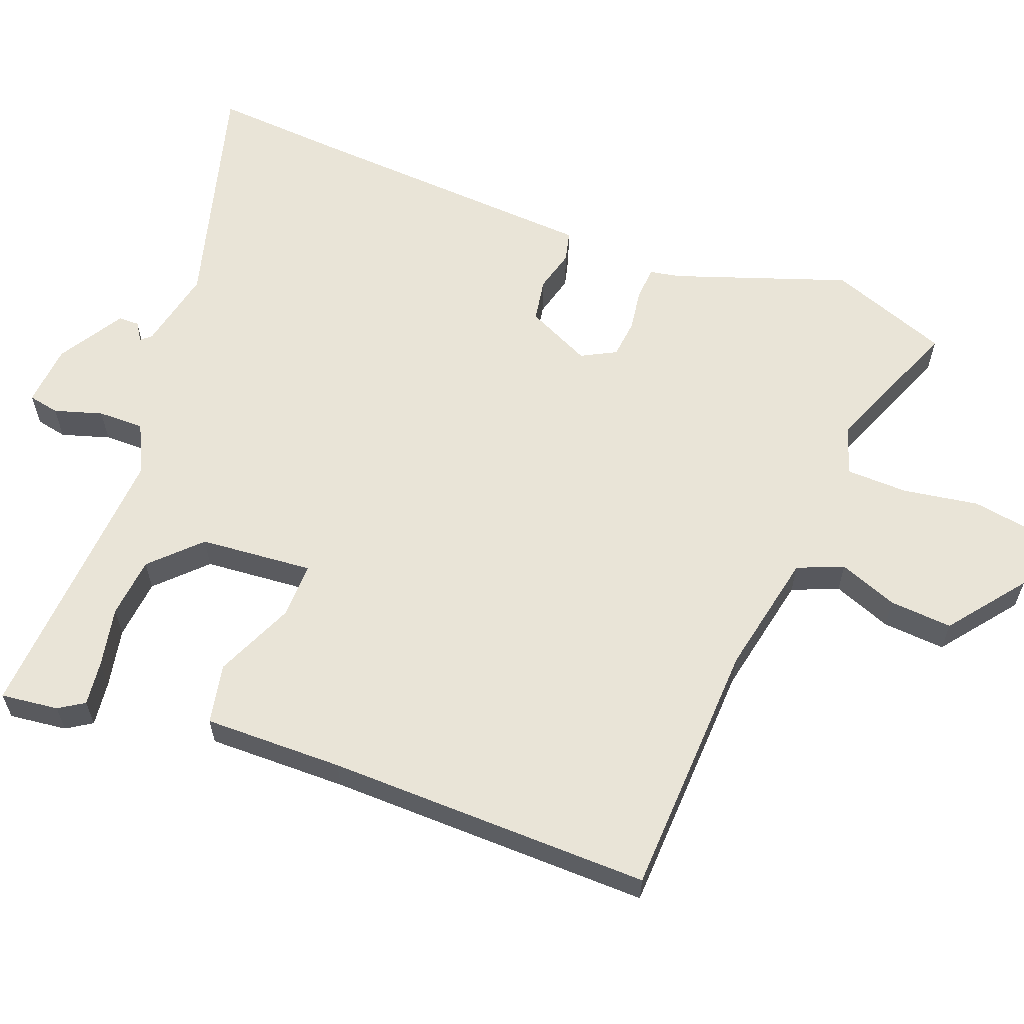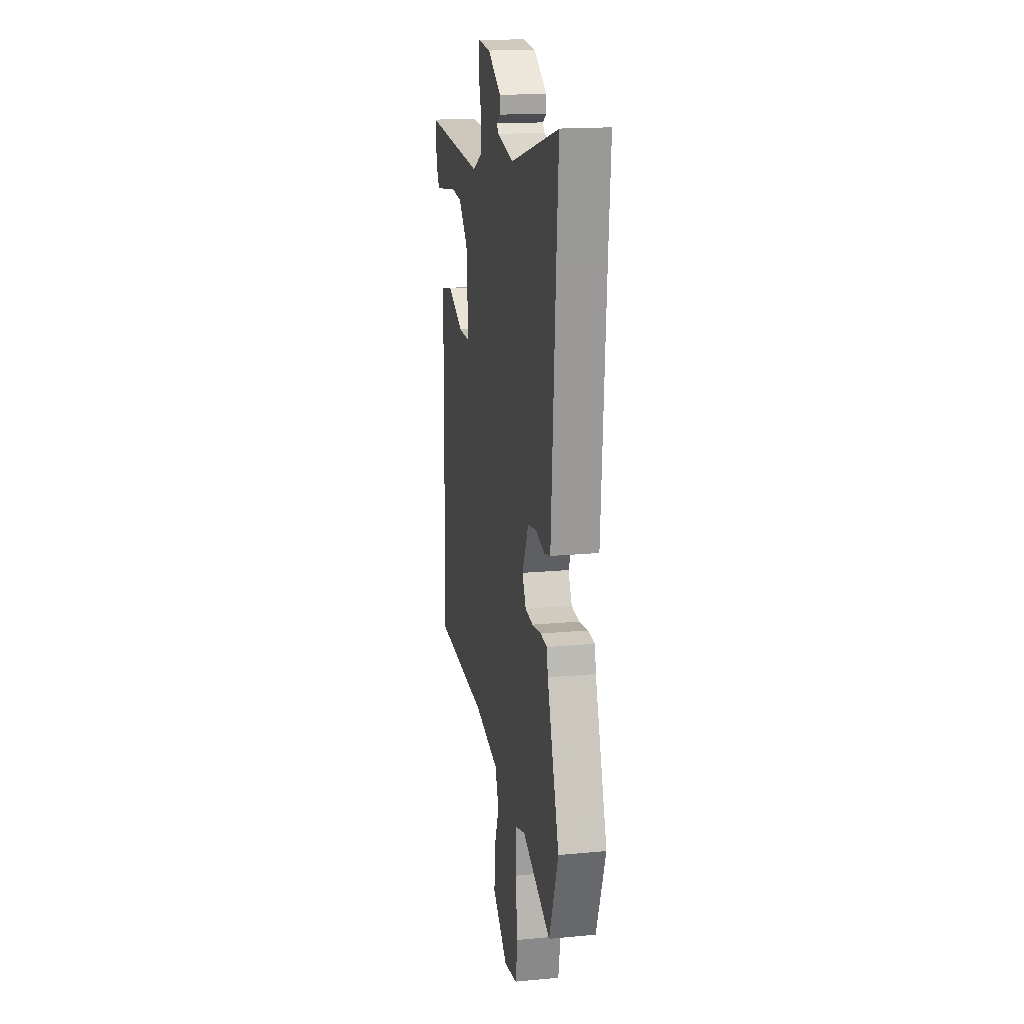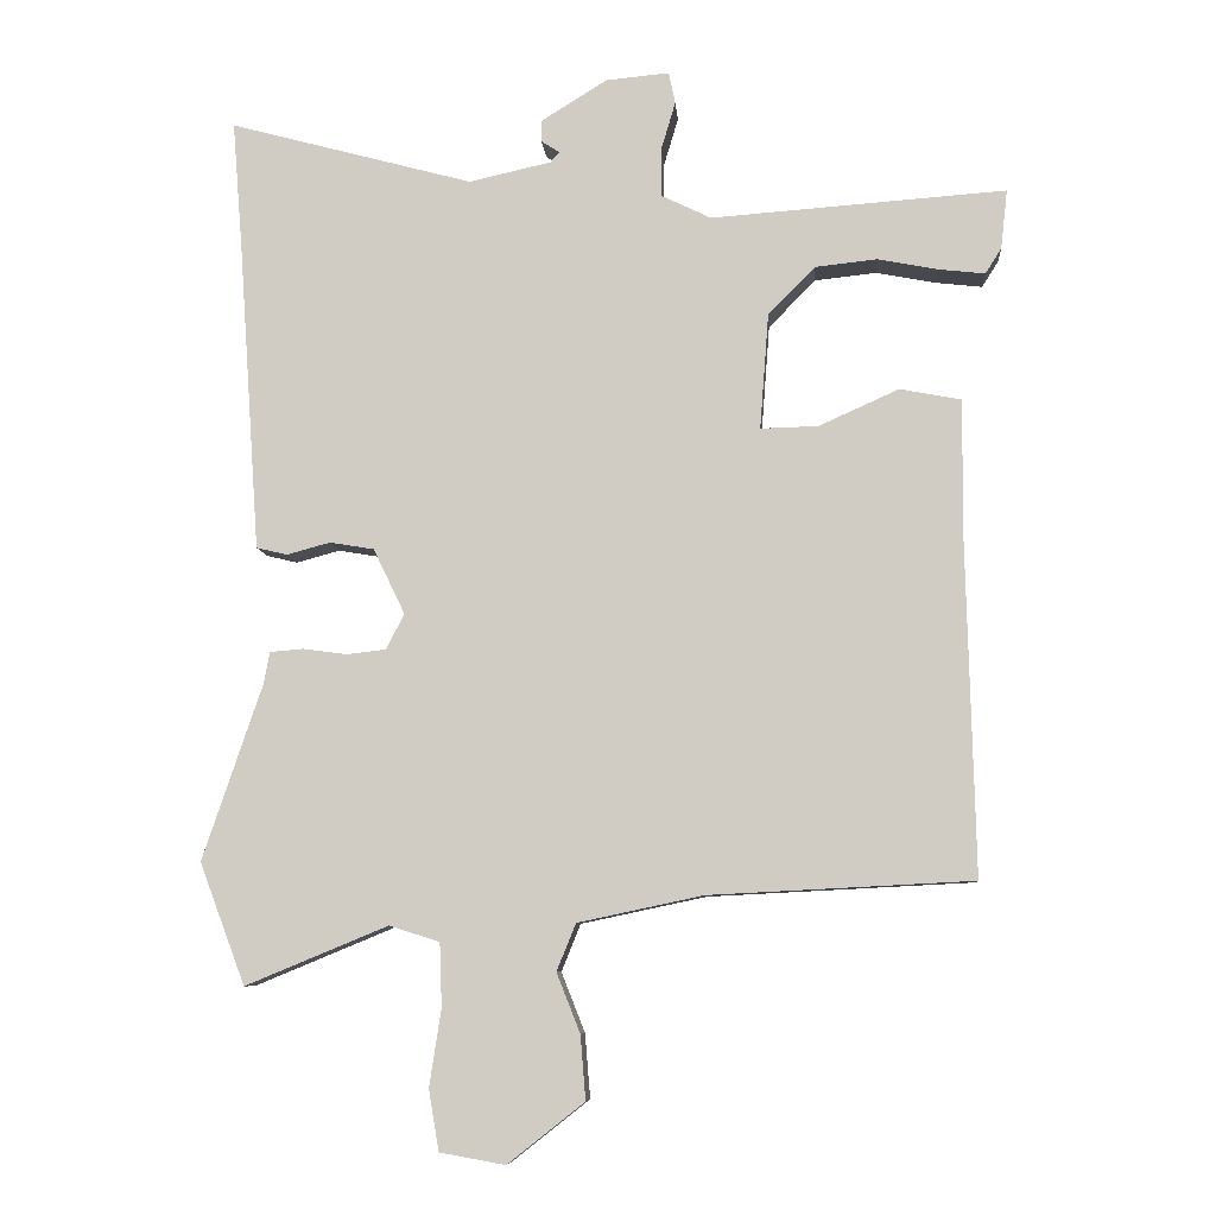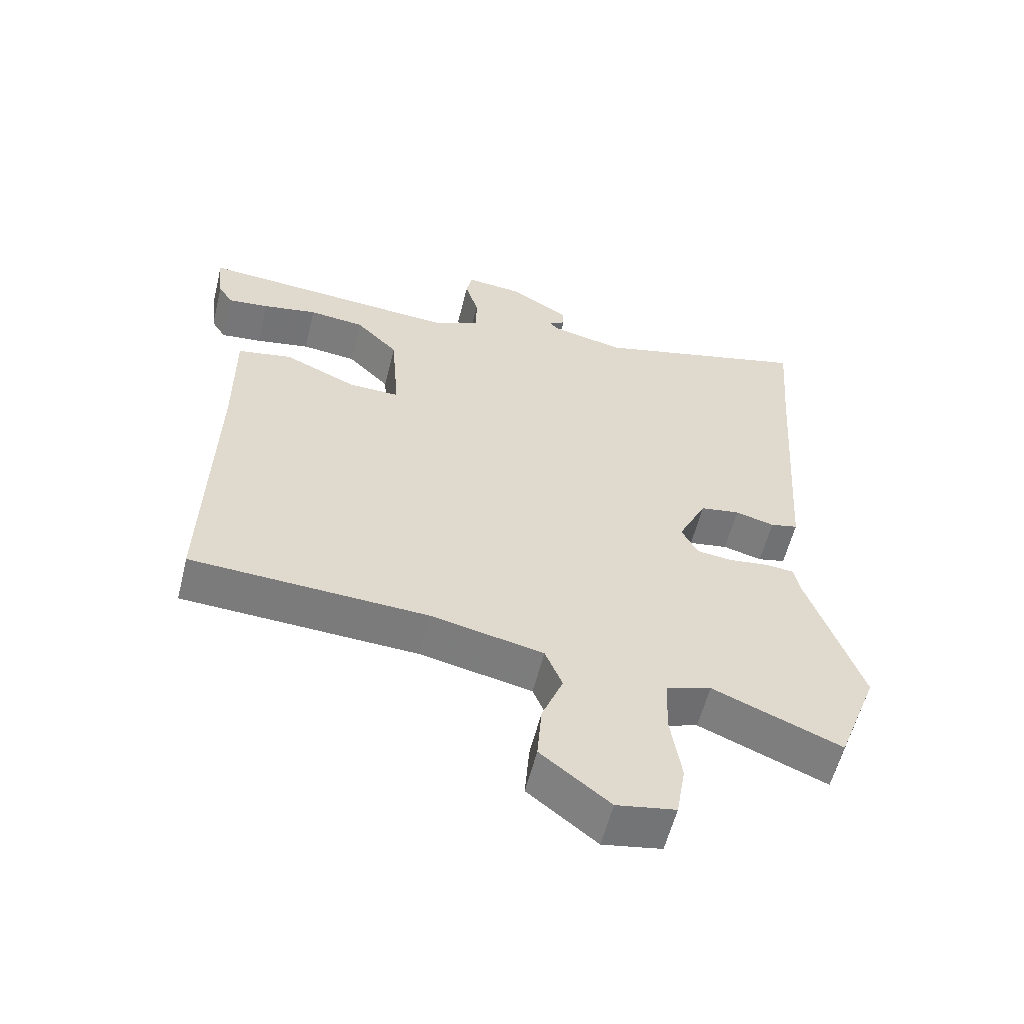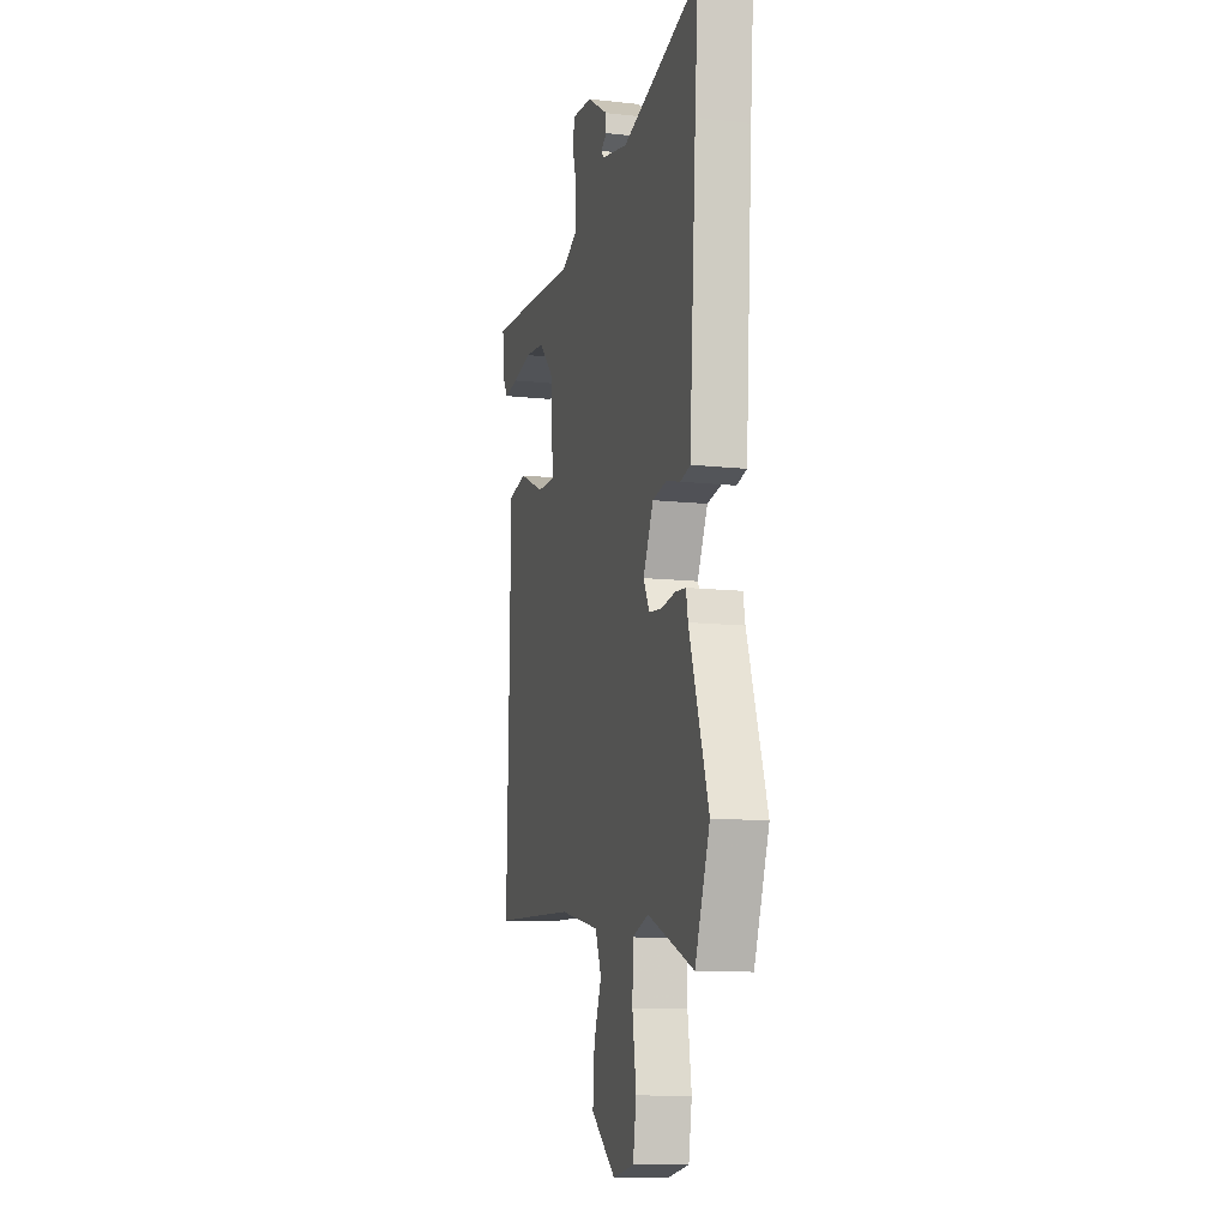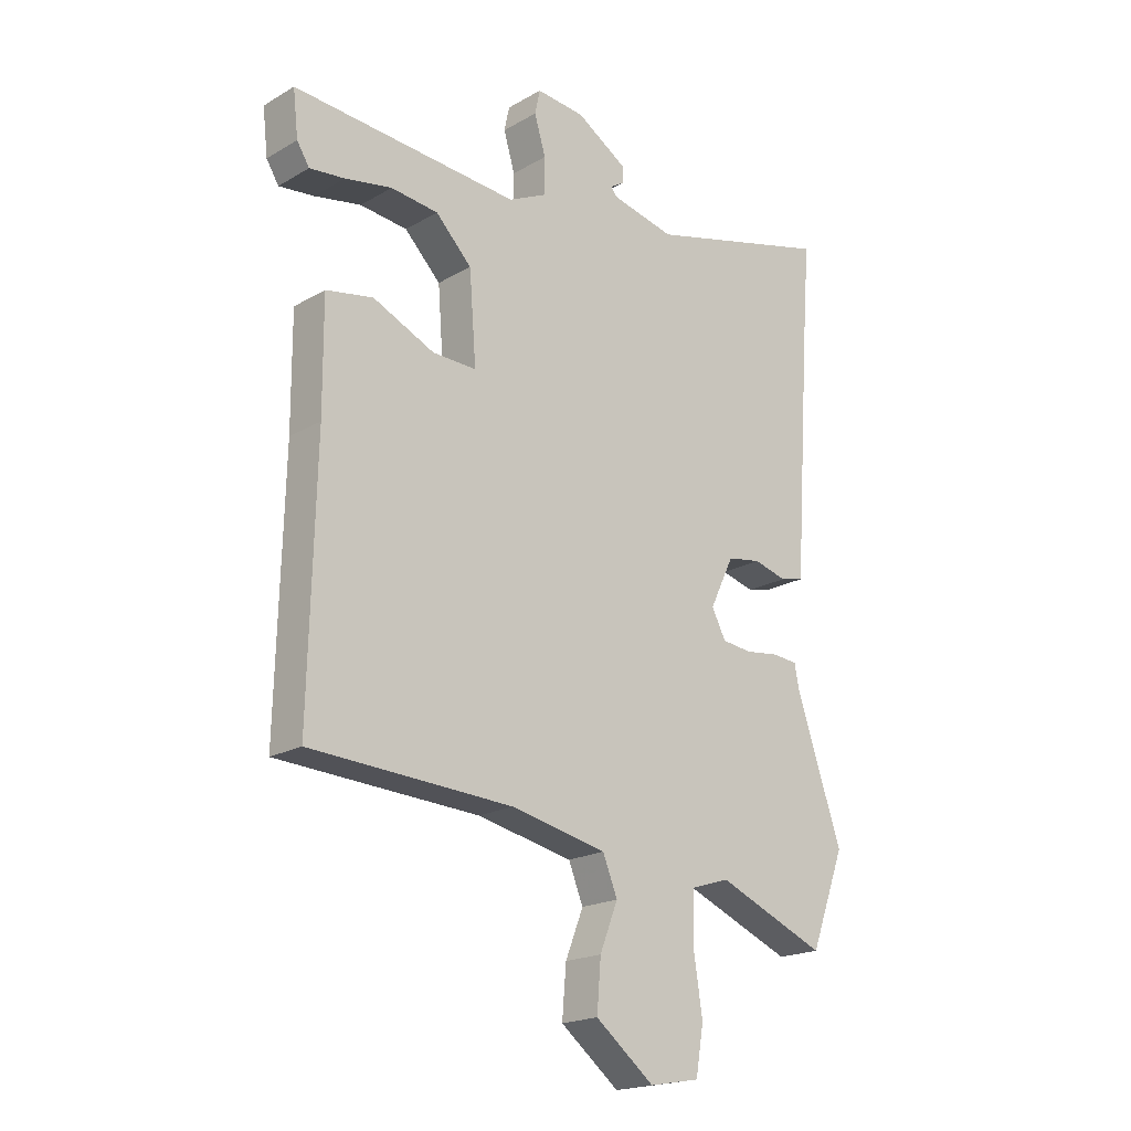
<metadata>
{"format":"obj","ext":"obj","renderer":"f3d","projection":"perspective","resolution":1024,"background":"white","views":[{"elev":61.0,"azim":110.5,"up":"+Y"},{"elev":17.2,"azim":-100.6,"up":"+Z"},{"elev":-7.9,"azim":4.5,"up":"+Z"},{"elev":-58.1,"azim":166.1,"up":"+Z"},{"elev":-11.5,"azim":-105.0,"up":"+Z"},{"elev":-19.5,"azim":137.0,"up":"+Z"}]}
</metadata>
<code>
v 0.555 0.07 0.492
v 0.546 0.07 0.412
v 0.524 0.07 0.377
v 0.462 0.07 0.384
v 0.379 0.07 0.4
v 0.295 0.07 0.391
v 0.231 0.07 0.326
v 0.219 0.07 0.169
v 0.297 0.07 0.171
v 0.406 0.07 0.22
v 0.489 0.07 0.204
v 0.488 0.07 0.011
v 0.499 0.07 -0.438
v 0.141 0.07 -0.456
v -0.029 0.07 -0.492
v -0.055 0.07 -0.556
v -0.023 0.07 -0.637
v -0.016 0.07 -0.724
v -0.12 0.07 -0.806
v -0.209 0.07 -0.79
v -0.223 0.07 -0.708
v -0.207 0.07 -0.603
v -0.21 0.07 -0.517
v -0.278 0.07 -0.495
v -0.472 0.07 -0.575
v -0.534 0.07 -0.41
v -0.453 0.07 -0.171
v -0.445 0.07 -0.128
v -0.4 0.07 -0.124
v -0.34 0.07 -0.132
v -0.287 0.07 -0.126
v -0.262 0.07 -0.078
v -0.305 0.07 0.011
v -0.365 0.07 0.021
v -0.424 0.07 0.005
v -0.466 0.07 0.015
v -0.472 0.07 0.103
v -0.495 0.07 0.436
v -0.509 0.07 0.611
v -0.178 0.07 0.522
v -0.066 0.07 0.547
v -0.054 0.07 0.561
v -0.079 0.07 0.577
v -0.079 0.07 0.606
v 0.011 0.07 0.662
v 0.097 0.07 0.67
v 0.106 0.07 0.627
v 0.086 0.07 0.56
v 0.086 0.07 0.496
v 0.154 0.07 0.463
v 0.555 0 0.492
v 0.546 0 0.412
v 0.524 0 0.377
v 0.462 0 0.384
v 0.379 0 0.4
v 0.295 0 0.391
v 0.231 0 0.326
v 0.219 0 0.169
v 0.297 0 0.171
v 0.406 0 0.22
v 0.489 0 0.204
v 0.488 0 0.011
v 0.499 0 -0.438
v 0.141 0 -0.456
v -0.029 0 -0.492
v -0.055 0 -0.556
v -0.023 0 -0.637
v -0.016 0 -0.724
v -0.12 0 -0.806
v -0.209 0 -0.79
v -0.223 0 -0.708
v -0.207 0 -0.603
v -0.21 0 -0.517
v -0.278 0 -0.495
v -0.472 0 -0.575
v -0.534 0 -0.41
v -0.453 0 -0.171
v -0.445 0 -0.128
v -0.4 0 -0.124
v -0.34 0 -0.132
v -0.287 0 -0.126
v -0.262 0 -0.078
v -0.305 0 0.011
v -0.365 0 0.021
v -0.424 0 0.005
v -0.466 0 0.015
v -0.472 0 0.103
v -0.495 0 0.436
v -0.509 0 0.611
v -0.178 0 0.522
v -0.066 0 0.547
v -0.054 0 0.561
v -0.079 0 0.577
v -0.079 0 0.606
v 0.011 0 0.662
v 0.097 0 0.67
v 0.106 0 0.627
v 0.086 0 0.56
v 0.086 0 0.496
v 0.154 0 0.463
f 46 47 48
f 45 46 48
f 44 45 48
f 43 44 48
f 42 43 48
f 41 42 48 49
f 40 41 49 50
f 38 39 40
f 37 38 40 50
f 36 37 50
f 35 36 50
f 34 35 50
f 27 28 29 30
f 27 30 31
f 26 27 31
f 25 26 31
f 24 25 31
f 23 24 31 32
f 20 21 22
f 19 20 22
f 18 19 22
f 17 18 22
f 16 17 22
f 15 16 22 23
f 14 15 23 32
f 14 32 33
f 13 14 33
f 12 13 33
f 9 10 11 12
f 3 4 5
f 2 3 5
f 1 2 5
f 50 1 5
f 50 5 6
f 34 50 6 7
f 12 33 34
f 9 12 34
f 8 9 34
f 7 8 34
f 98 97 96
f 98 96 95
f 98 95 94
f 98 94 93
f 98 93 92
f 99 98 92 91
f 100 99 91 90
f 90 89 88
f 100 90 88 87
f 100 87 86
f 100 86 85
f 100 85 84
f 80 79 78 77
f 81 80 77
f 81 77 76
f 81 76 75
f 81 75 74
f 82 81 74 73
f 72 71 70
f 72 70 69
f 72 69 68
f 72 68 67
f 72 67 66
f 73 72 66 65
f 82 73 65 64
f 83 82 64
f 83 64 63
f 83 63 62
f 62 61 60 59
f 55 54 53
f 55 53 52
f 55 52 51
f 55 51 100
f 56 55 100
f 57 56 100 84
f 84 83 62
f 84 62 59
f 84 59 58
f 84 58 57
f 1 51 52 2
f 2 52 53 3
f 3 53 54 4
f 4 54 55 5
f 5 55 56 6
f 6 56 57 7
f 7 57 58 8
f 8 58 59 9
f 9 59 60 10
f 10 60 61 11
f 11 61 62 12
f 12 62 63 13
f 13 63 64 14
f 14 64 65 15
f 15 65 66 16
f 16 66 67 17
f 17 67 68 18
f 18 68 69 19
f 19 69 70 20
f 20 70 71 21
f 21 71 72 22
f 22 72 73 23
f 23 73 74 24
f 24 74 75 25
f 25 75 76 26
f 26 76 77 27
f 27 77 78 28
f 28 78 79 29
f 29 79 80 30
f 30 80 81 31
f 31 81 82 32
f 32 82 83 33
f 33 83 84 34
f 34 84 85 35
f 35 85 86 36
f 36 86 87 37
f 37 87 88 38
f 38 88 89 39
f 39 89 90 40
f 40 90 91 41
f 41 91 92 42
f 42 92 93 43
f 43 93 94 44
f 44 94 95 45
f 45 95 96 46
f 46 96 97 47
f 47 97 98 48
f 48 98 99 49
f 49 99 100 50
f 50 100 51 1

</code>
